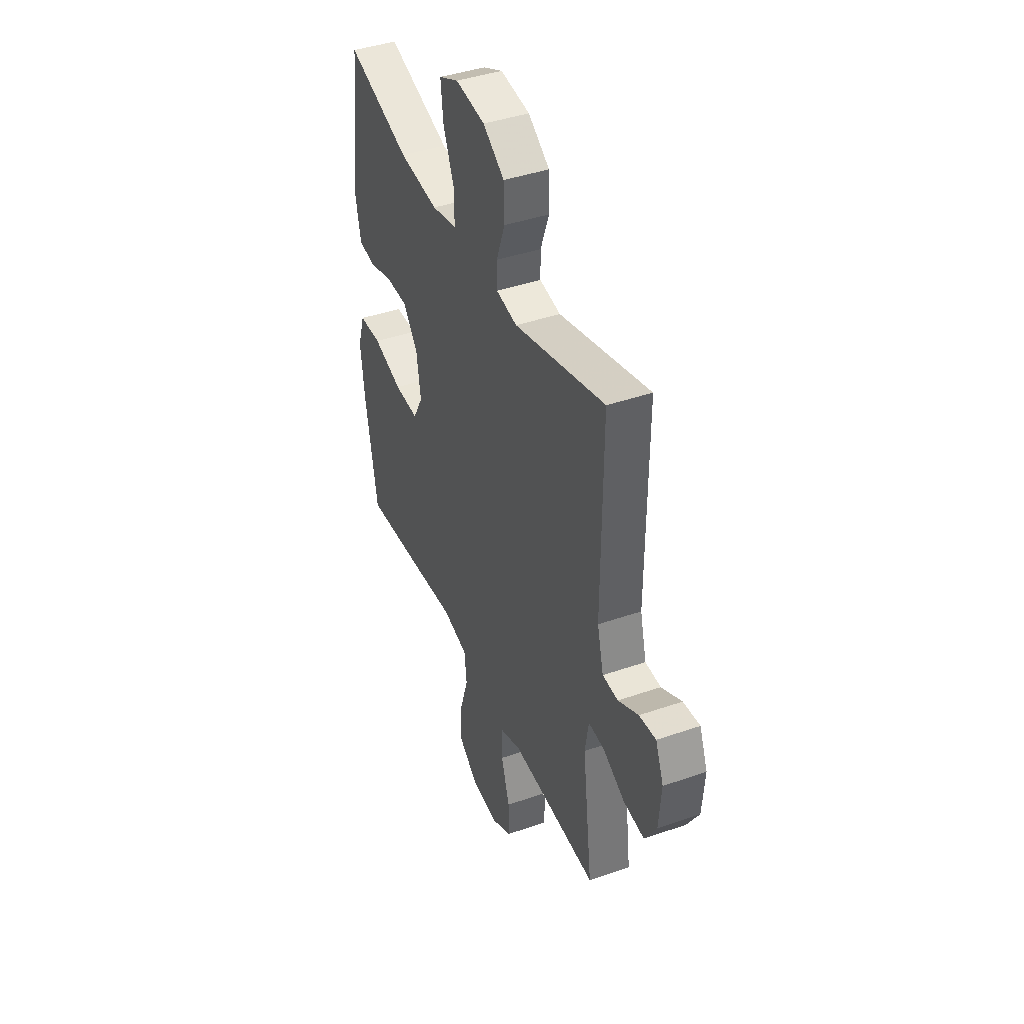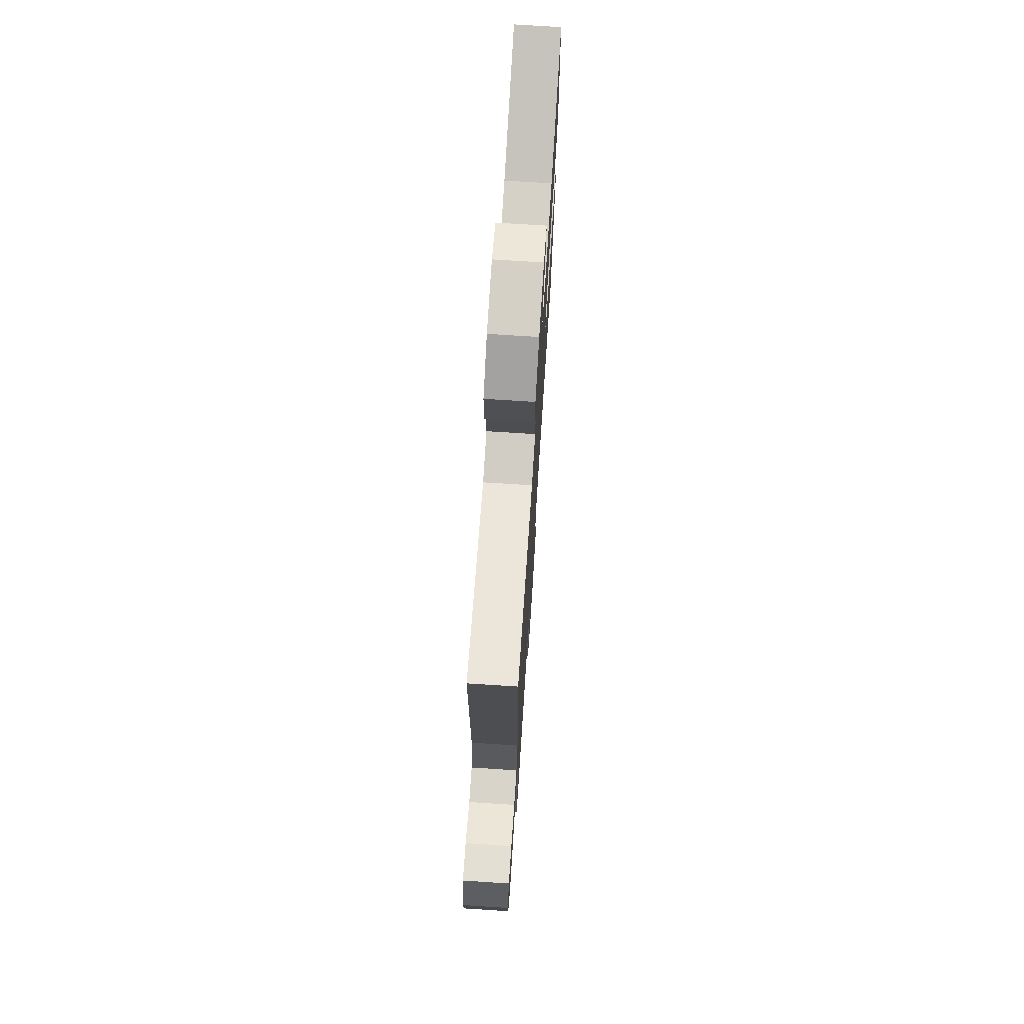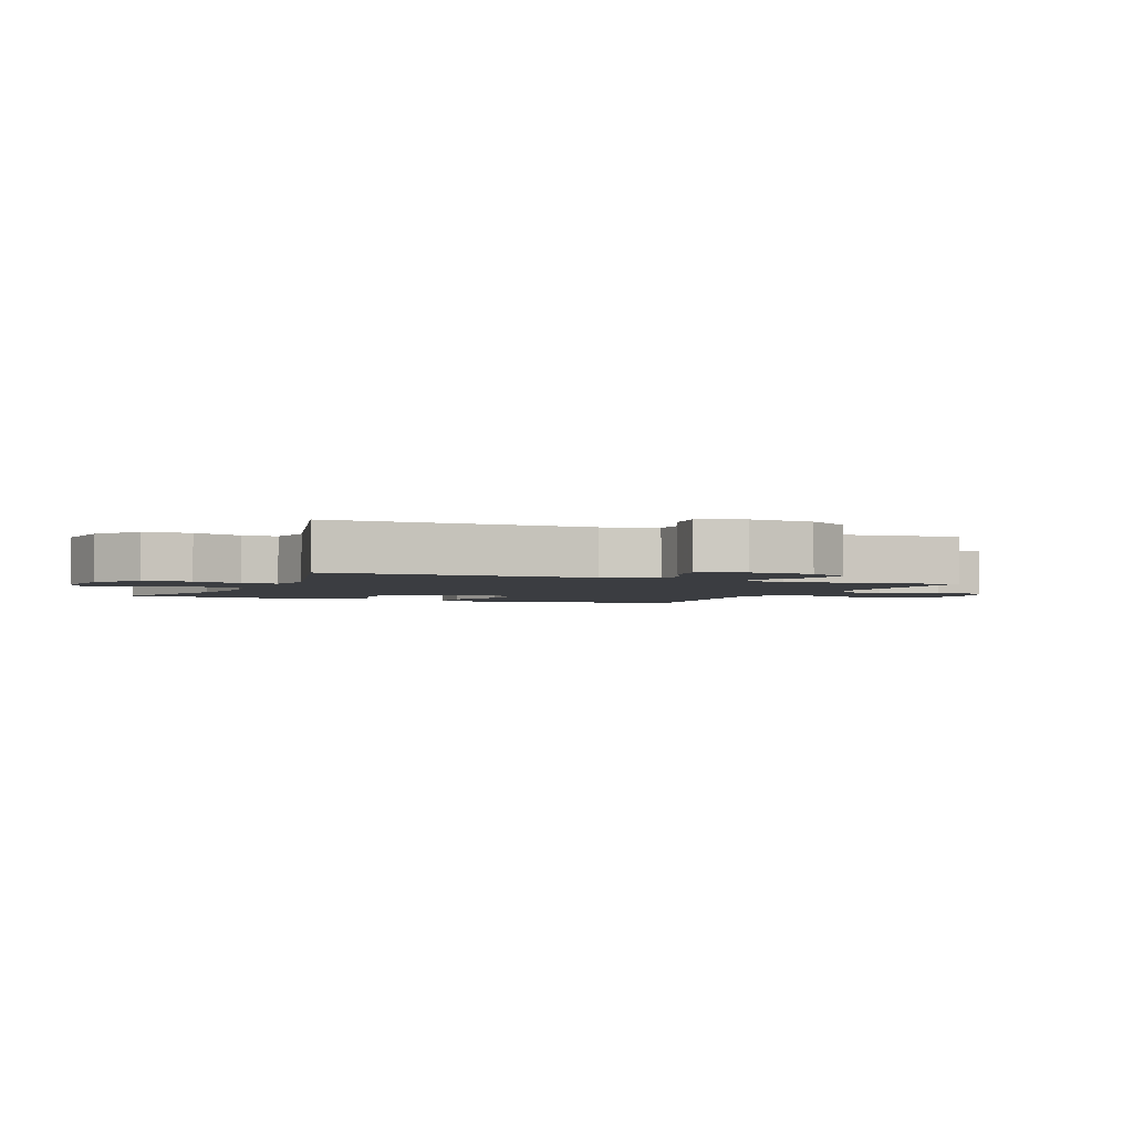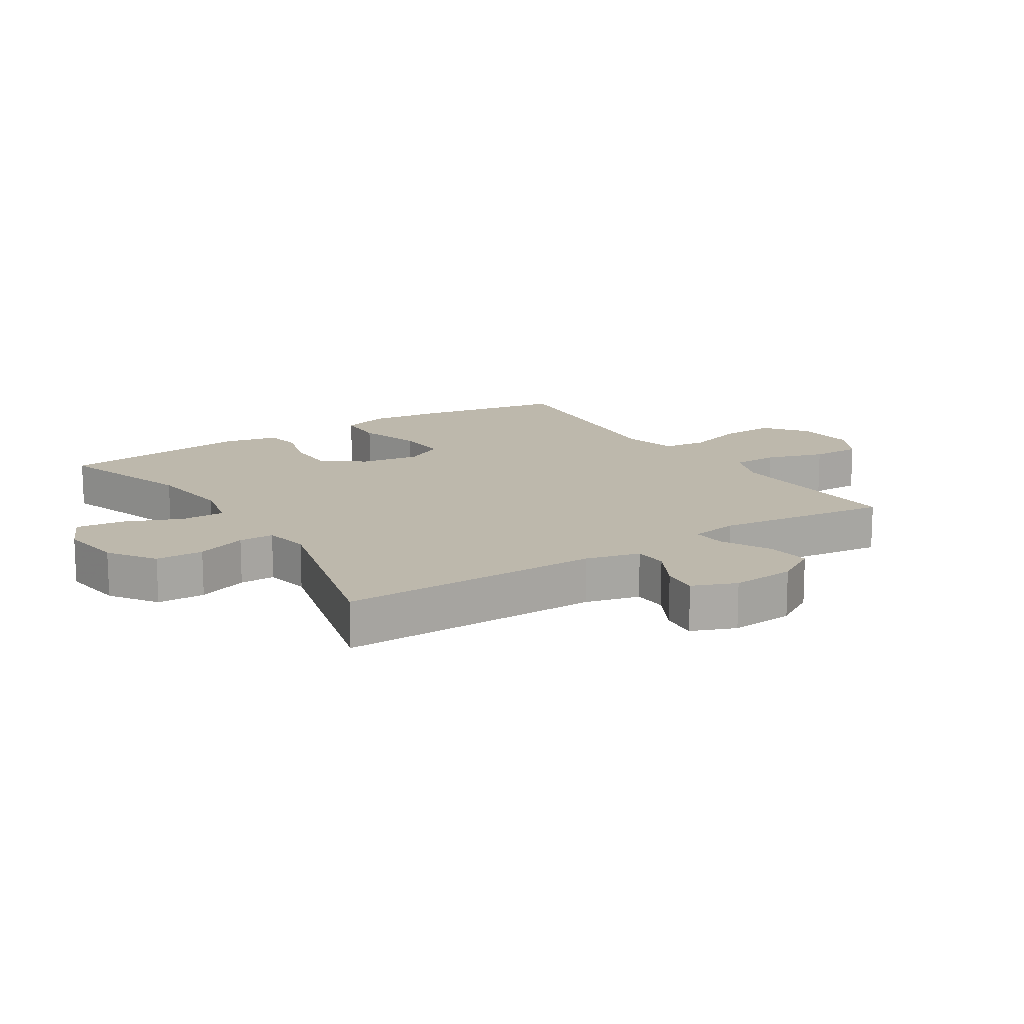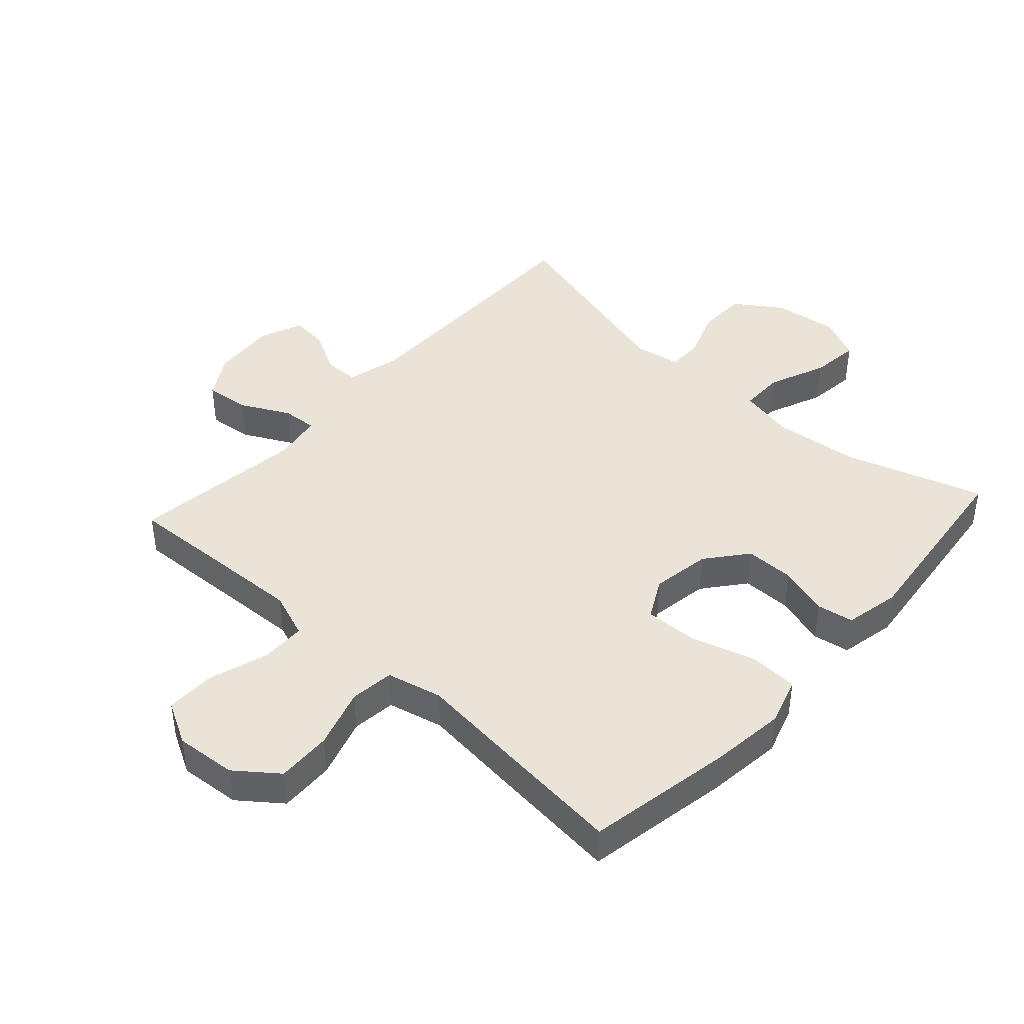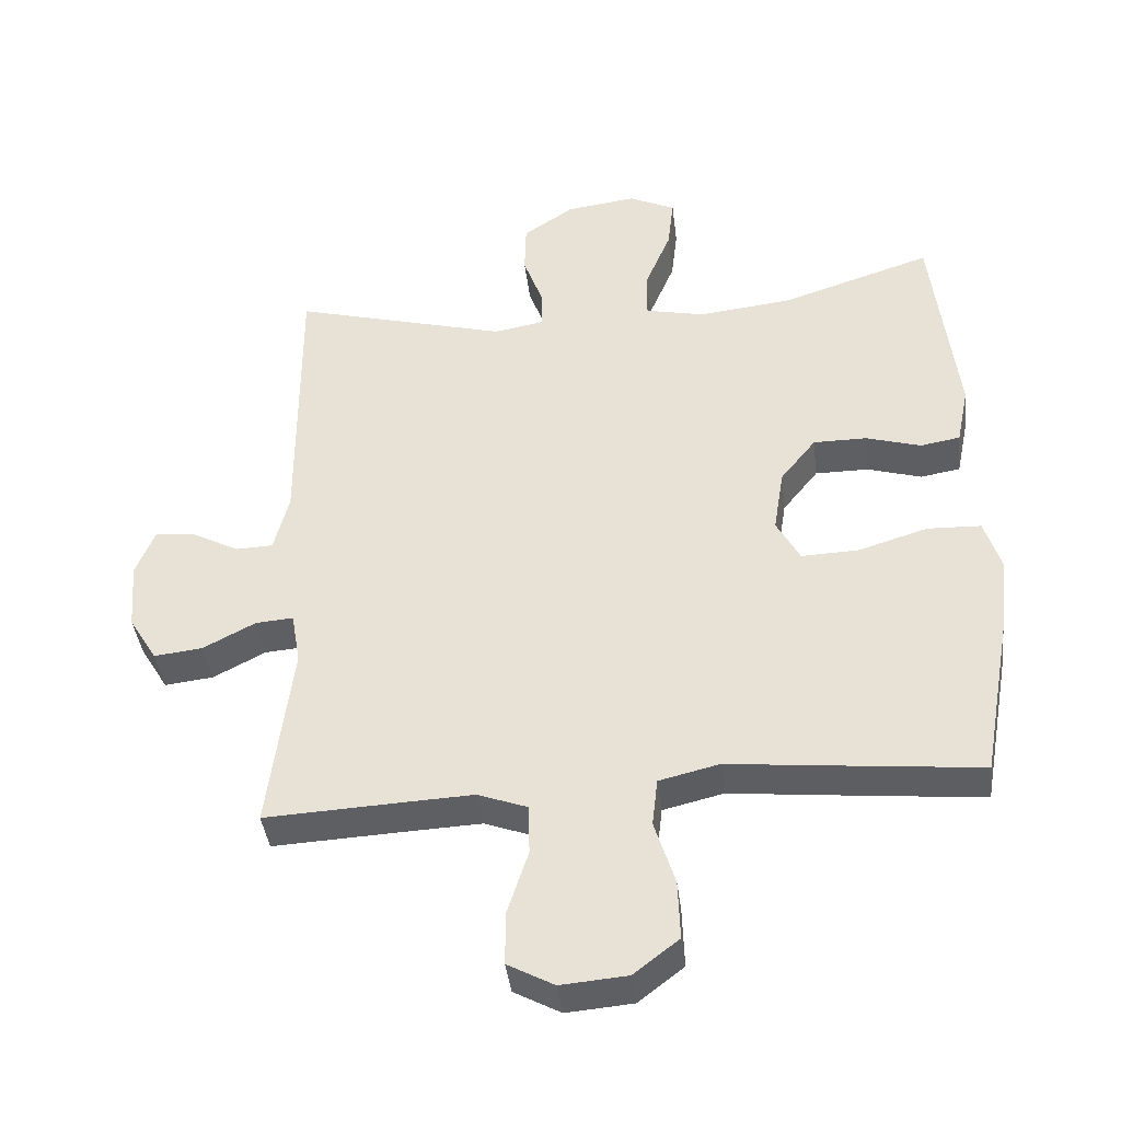
<metadata>
{"format":"obj","ext":"obj","renderer":"f3d","projection":"perspective","resolution":1024,"background":"white","views":[{"elev":41.8,"azim":67.3,"up":"+Z"},{"elev":73.0,"azim":93.7,"up":"+Z"},{"elev":-2.6,"azim":66.6,"up":"+Y"},{"elev":14.7,"azim":57.1,"up":"+Y"},{"elev":42.8,"azim":-137.7,"up":"+Y"},{"elev":-40.4,"azim":-173.2,"up":"+Z"}]}
</metadata>
<code>
v -0.5 0.07 0.5
v -0.28 0.07 0.429
v -0.144 0.07 0.414
v -0.057 0.07 0.433
v -0.057 0.07 0.503
v -0.095 0.07 0.594
v -0.104 0.07 0.671
v -0.036 0.07 0.703
v 0.066 0.07 0.69
v 0.14 0.07 0.64
v 0.142 0.07 0.564
v 0.113 0.07 0.484
v 0.113 0.07 0.428
v 0.186 0.07 0.415
v 0.5 0.07 0.5
v 0.498 0.07 0.084
v 0.52 0.07 -0.002
v 0.574 0.07 -0.004
v 0.644 0.07 0.033
v 0.702 0.07 0.039
v 0.73 0.07 -0.03
v 0.722 0.07 -0.131
v 0.681 0.07 -0.199
v 0.61 0.07 -0.191
v 0.533 0.07 -0.151
v 0.478 0.07 -0.147
v 0.465 0.07 -0.224
v 0.5 0.07 -0.5
v 0.313 0.07 -0.491
v 0.199 0.07 -0.486
v 0.126 0.07 -0.513
v 0.125 0.07 -0.586
v 0.155 0.07 -0.679
v 0.156 0.07 -0.758
v 0.088 0.07 -0.795
v -0.009 0.07 -0.787
v -0.075 0.07 -0.736
v -0.072 0.07 -0.649
v -0.042 0.07 -0.554
v -0.05 0.07 -0.484
v -0.138 0.07 -0.463
v -0.272 0.07 -0.477
v -0.5 0.07 -0.5
v -0.542 0.07 -0.267
v -0.556 0.07 -0.148
v -0.532 0.07 -0.072
v -0.454 0.07 -0.069
v -0.353 0.07 -0.1
v -0.269 0.07 -0.103
v -0.235 0.07 -0.04
v -0.25 0.07 0.054
v -0.302 0.07 0.119
v -0.38 0.07 0.119
v -0.46 0.07 0.095
v -0.518 0.07 0.105
v -0.536 0.07 0.192
v -0.5 0 0.5
v -0.28 0 0.429
v -0.144 0 0.414
v -0.057 0 0.433
v -0.057 0 0.503
v -0.095 0 0.594
v -0.104 0 0.671
v -0.036 0 0.703
v 0.066 0 0.69
v 0.14 0 0.64
v 0.142 0 0.564
v 0.113 0 0.484
v 0.113 0 0.428
v 0.186 0 0.415
v 0.5 0 0.5
v 0.498 0 0.084
v 0.52 0 -0.002
v 0.574 0 -0.004
v 0.644 0 0.033
v 0.702 0 0.039
v 0.73 0 -0.03
v 0.722 0 -0.131
v 0.681 0 -0.199
v 0.61 0 -0.191
v 0.533 0 -0.151
v 0.478 0 -0.147
v 0.465 0 -0.224
v 0.5 0 -0.5
v 0.313 0 -0.491
v 0.199 0 -0.486
v 0.126 0 -0.513
v 0.125 0 -0.586
v 0.155 0 -0.679
v 0.156 0 -0.758
v 0.088 0 -0.795
v -0.009 0 -0.787
v -0.075 0 -0.736
v -0.072 0 -0.649
v -0.042 0 -0.554
v -0.05 0 -0.484
v -0.138 0 -0.463
v -0.272 0 -0.477
v -0.5 0 -0.5
v -0.542 0 -0.267
v -0.556 0 -0.148
v -0.532 0 -0.072
v -0.454 0 -0.069
v -0.353 0 -0.1
v -0.269 0 -0.103
v -0.235 0 -0.04
v -0.25 0 0.054
v -0.302 0 0.119
v -0.38 0 0.119
v -0.46 0 0.095
v -0.518 0 0.105
v -0.536 0 0.192
f 53 54 55 56
f 52 53 56 1
f 51 52 1 2
f 50 51 2 3
f 45 46 47 48
f 45 48 49
f 44 45 49
f 41 42 43 44
f 40 41 44 49
f 36 37 38 39
f 36 39 40
f 35 36 40
f 32 33 34 35
f 31 32 35 40
f 30 31 40 49
f 27 28 29
f 26 27 29 30
f 22 23 24 25
f 22 25 26
f 21 22 26
f 18 19 20 21
f 17 18 21 26
f 16 17 26 30
f 14 15 16 30
f 9 10 11 12
f 9 12 13
f 8 9 13
f 5 6 7 8
f 4 5 8 13
f 50 3 4 13
f 30 49 50
f 13 14 30 50
f 112 111 110 109
f 57 112 109 108
f 58 57 108 107
f 59 58 107 106
f 104 103 102 101
f 105 104 101
f 105 101 100
f 100 99 98 97
f 105 100 97 96
f 95 94 93 92
f 96 95 92
f 96 92 91
f 91 90 89 88
f 96 91 88 87
f 105 96 87 86
f 85 84 83
f 86 85 83 82
f 81 80 79 78
f 82 81 78
f 82 78 77
f 77 76 75 74
f 82 77 74 73
f 86 82 73 72
f 86 72 71 70
f 68 67 66 65
f 69 68 65
f 69 65 64
f 64 63 62 61
f 69 64 61 60
f 69 60 59 106
f 106 105 86
f 106 86 70 69
f 1 57 58 2
f 2 58 59 3
f 3 59 60 4
f 4 60 61 5
f 5 61 62 6
f 6 62 63 7
f 7 63 64 8
f 8 64 65 9
f 9 65 66 10
f 10 66 67 11
f 11 67 68 12
f 12 68 69 13
f 13 69 70 14
f 14 70 71 15
f 15 71 72 16
f 16 72 73 17
f 17 73 74 18
f 18 74 75 19
f 19 75 76 20
f 20 76 77 21
f 21 77 78 22
f 22 78 79 23
f 23 79 80 24
f 24 80 81 25
f 25 81 82 26
f 26 82 83 27
f 27 83 84 28
f 28 84 85 29
f 29 85 86 30
f 30 86 87 31
f 31 87 88 32
f 32 88 89 33
f 33 89 90 34
f 34 90 91 35
f 35 91 92 36
f 36 92 93 37
f 37 93 94 38
f 38 94 95 39
f 39 95 96 40
f 40 96 97 41
f 41 97 98 42
f 42 98 99 43
f 43 99 100 44
f 44 100 101 45
f 45 101 102 46
f 46 102 103 47
f 47 103 104 48
f 48 104 105 49
f 49 105 106 50
f 50 106 107 51
f 51 107 108 52
f 52 108 109 53
f 53 109 110 54
f 54 110 111 55
f 55 111 112 56
f 56 112 57 1

</code>
